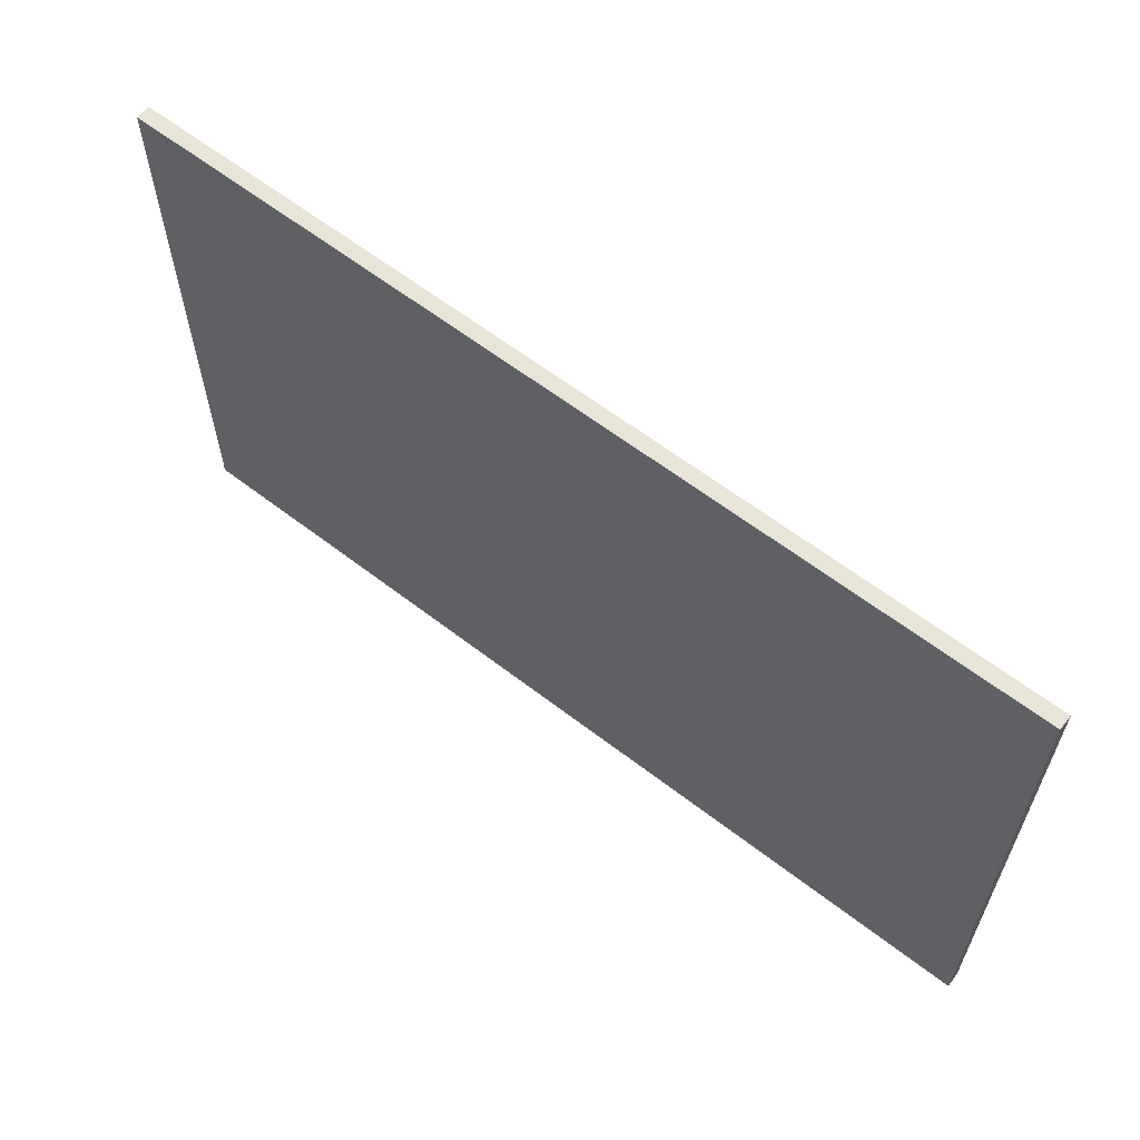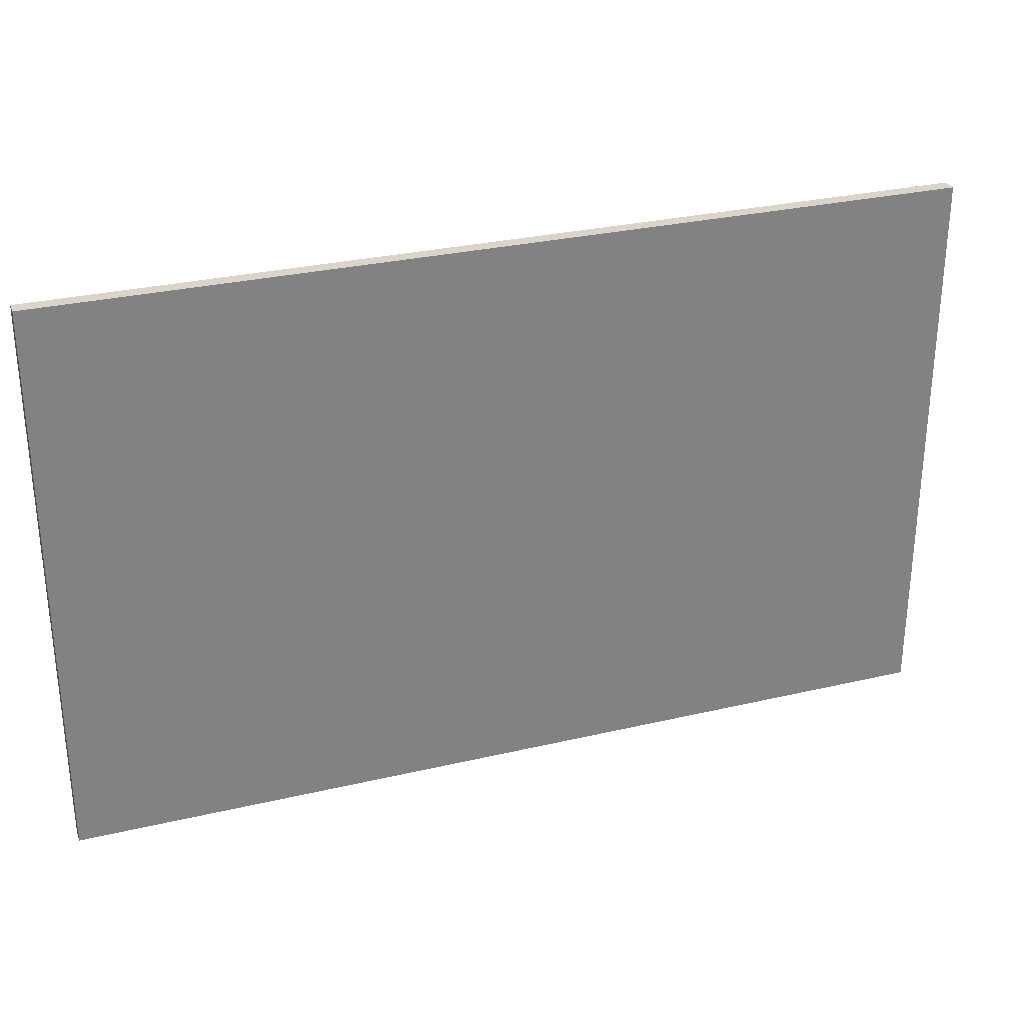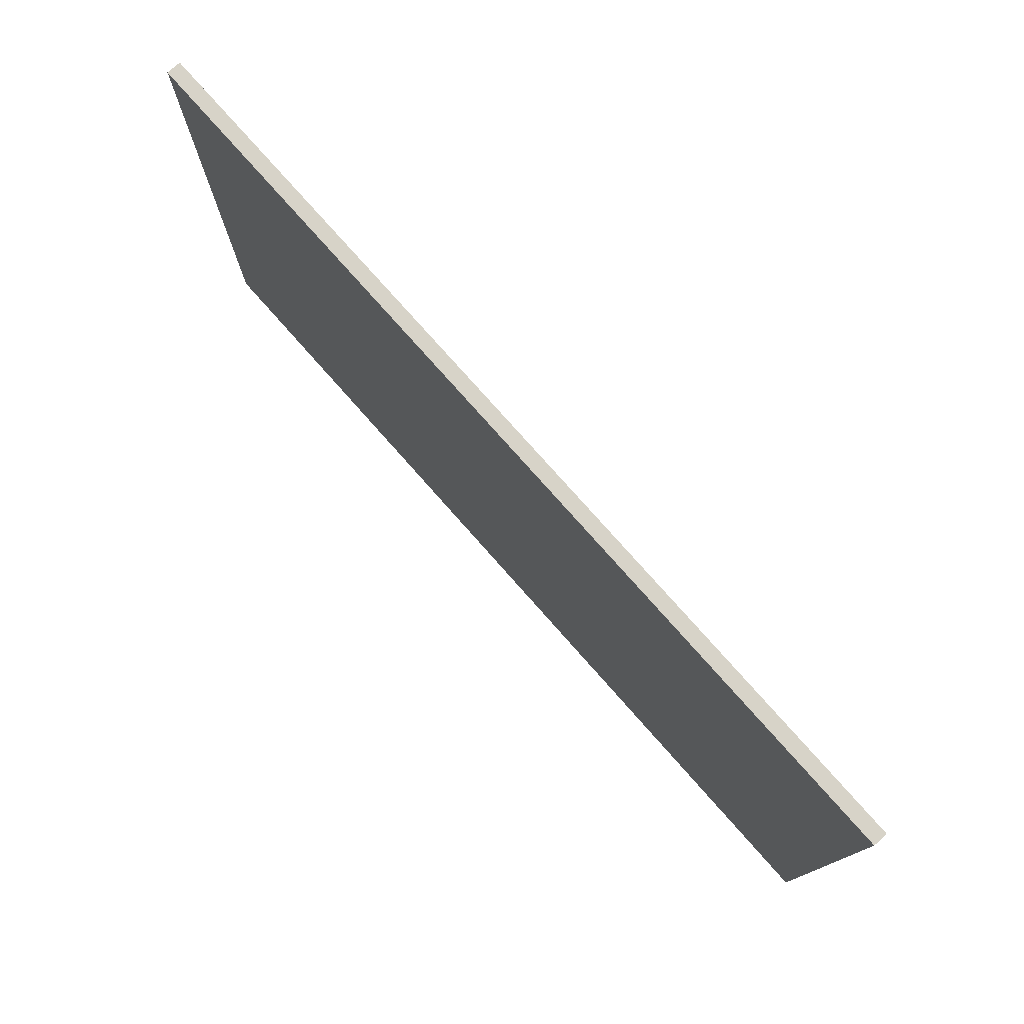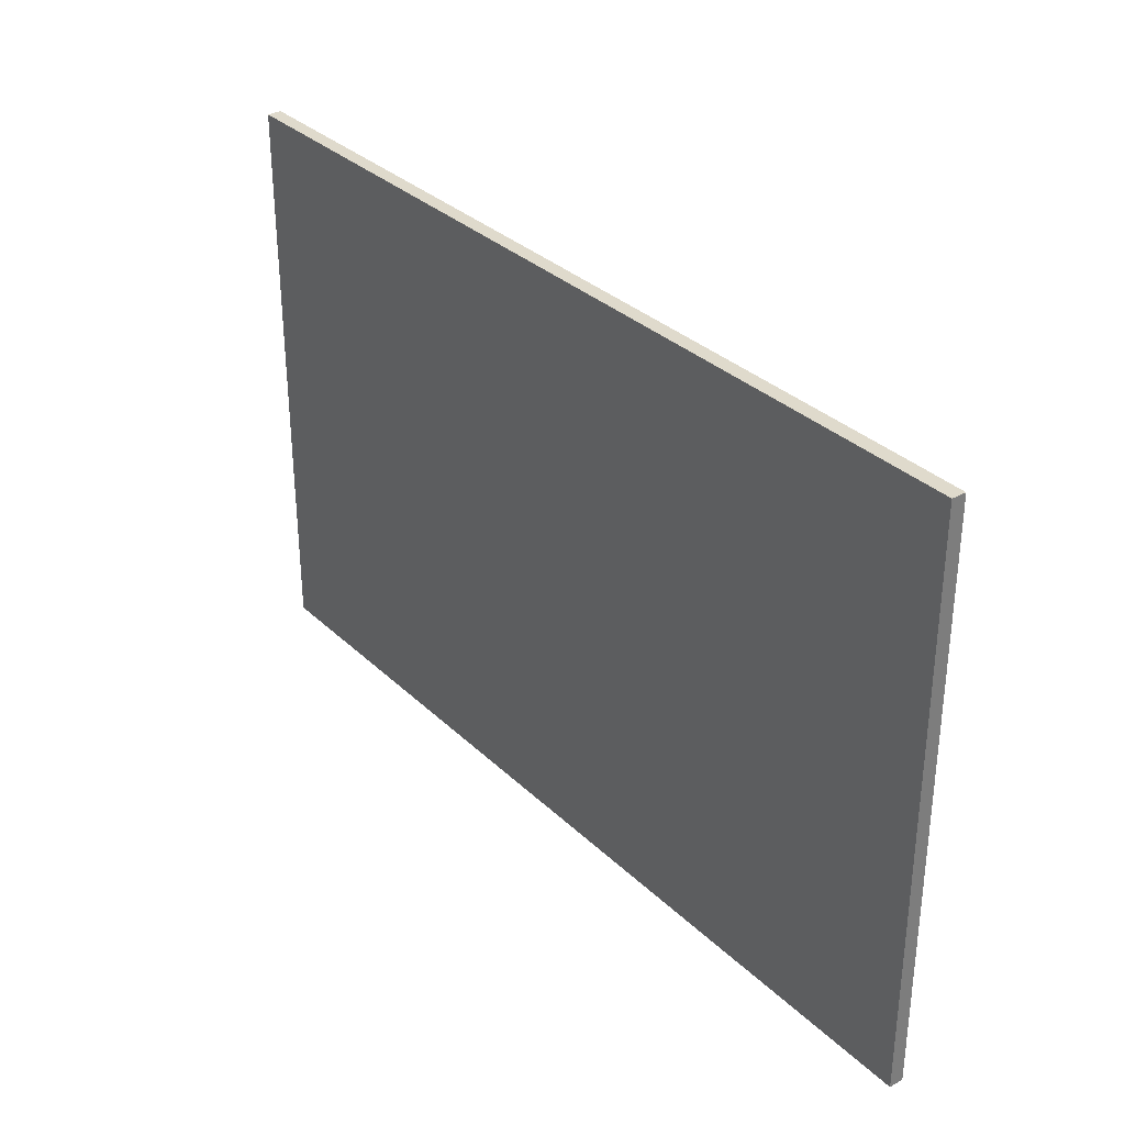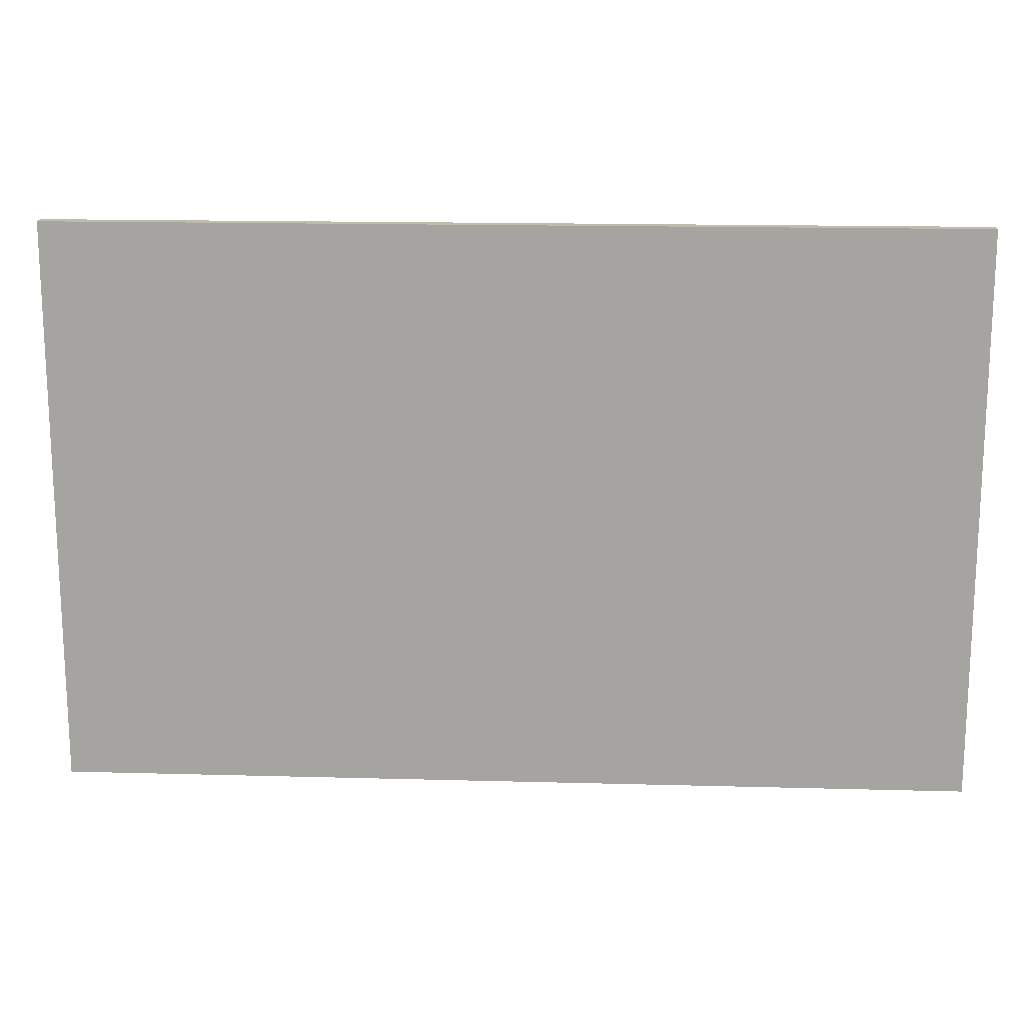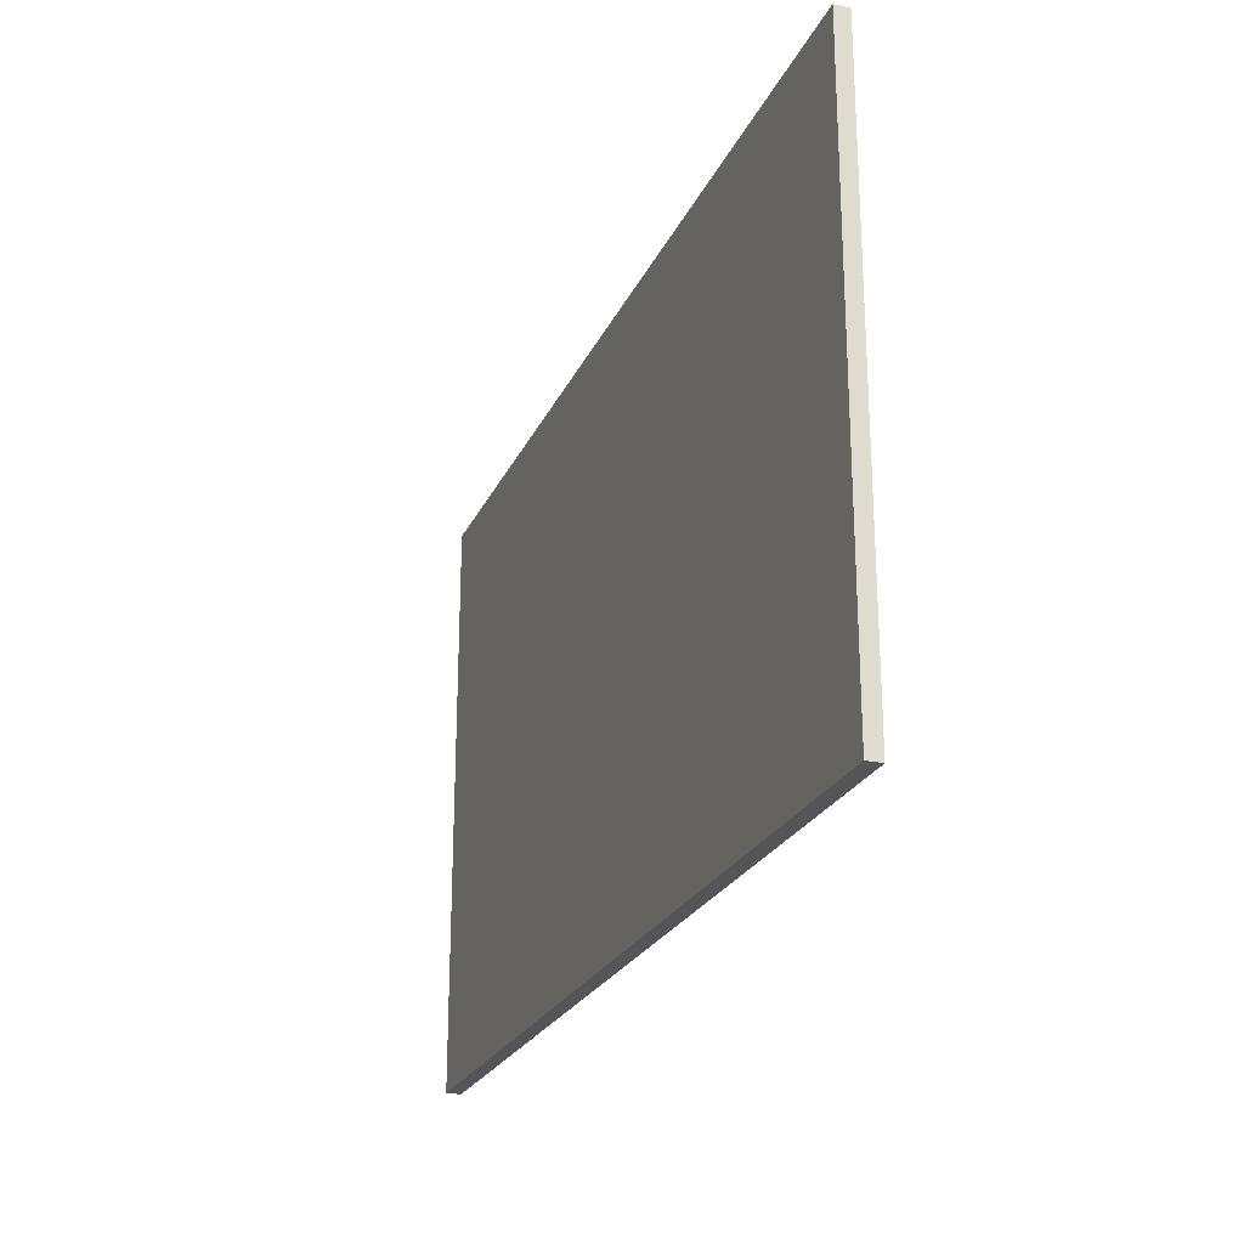
<metadata>
{"format":"obj","ext":"obj","renderer":"f3d","projection":"perspective","resolution":1024,"background":"white","views":[{"elev":61.3,"azim":-141.8,"up":"+Z"},{"elev":29.3,"azim":-19.2,"up":"+Z"},{"elev":77.0,"azim":48.5,"up":"+Z"},{"elev":32.4,"azim":-127.6,"up":"+Z"},{"elev":16.2,"azim":-176.8,"up":"+Z"},{"elev":-24.0,"azim":70.1,"up":"+Z"}]}
</metadata>
<code>
o
v -3.2 0 2
v -3.2 0 -2
v -3.2 0.1 2
v -3.2 0.1 -2
v 3.2 0 2
v 3.2 0 -2
v 3.2 0.1 2
v 3.2 0.1 -2
v -3.2 0 2
v -3.2 0.1 2
v 3.2 0 2
v 3.2 0.1 2
v -3.2 0 -2
v -3.2 0.1 -2
v 3.2 0 -2
v 3.2 0.1 -2
v -3.2 0 2
v 3.2 0 2
v -3.2 0 -2
v 3.2 0 -2
v -3.2 0.1 2
v 3.2 0.1 2
v -3.2 0.1 -2
v 3.2 0.1 -2
f 3 2 1
f 4 2 3
f 5 6 7
f 7 6 8
f 11 10 9
f 12 10 11
f 13 14 15
f 15 14 16
f 19 18 17
f 20 18 19
f 21 22 23
f 23 22 24

</code>
